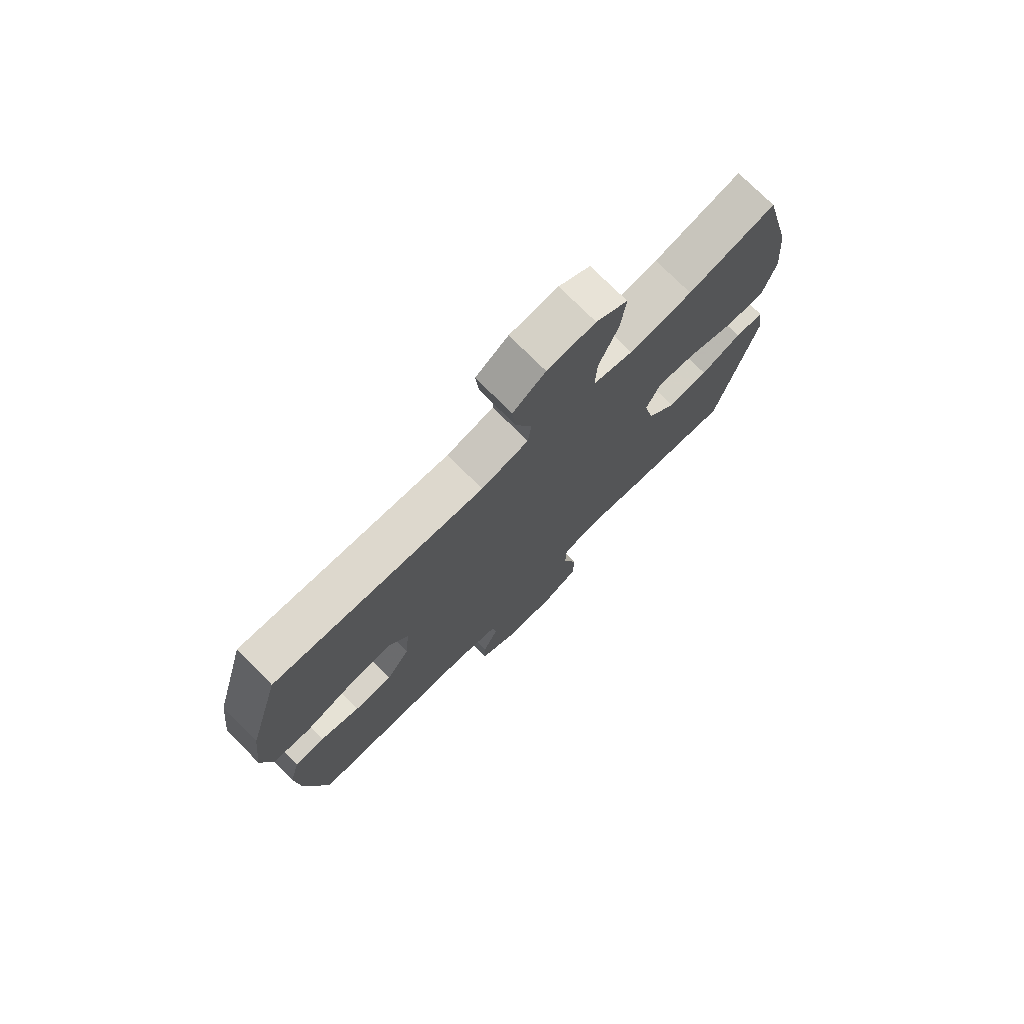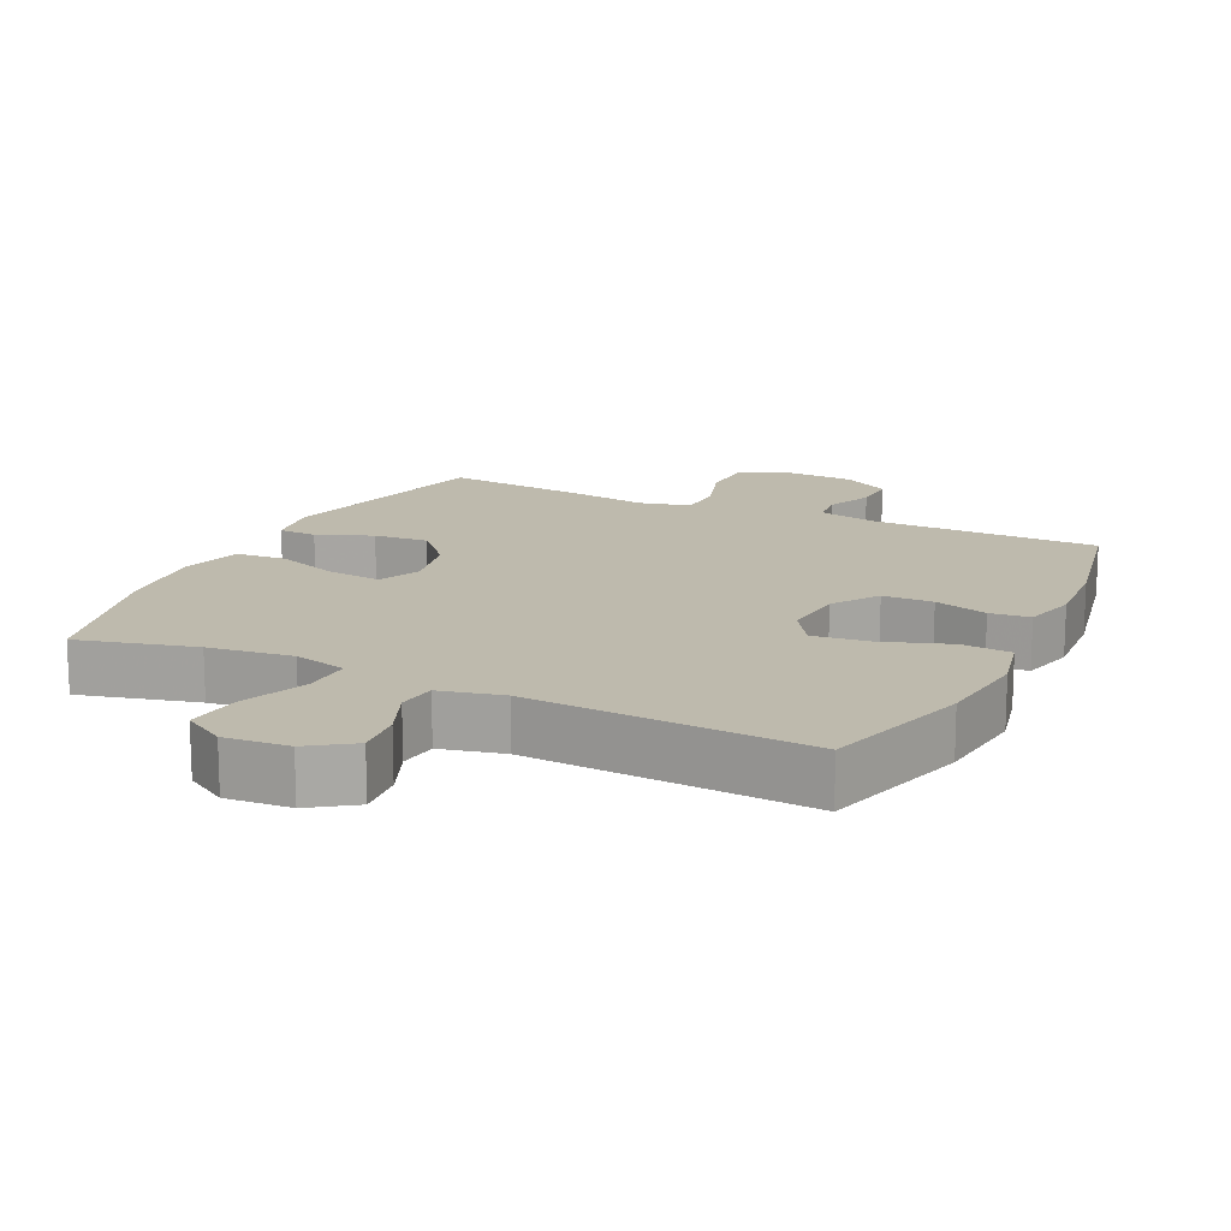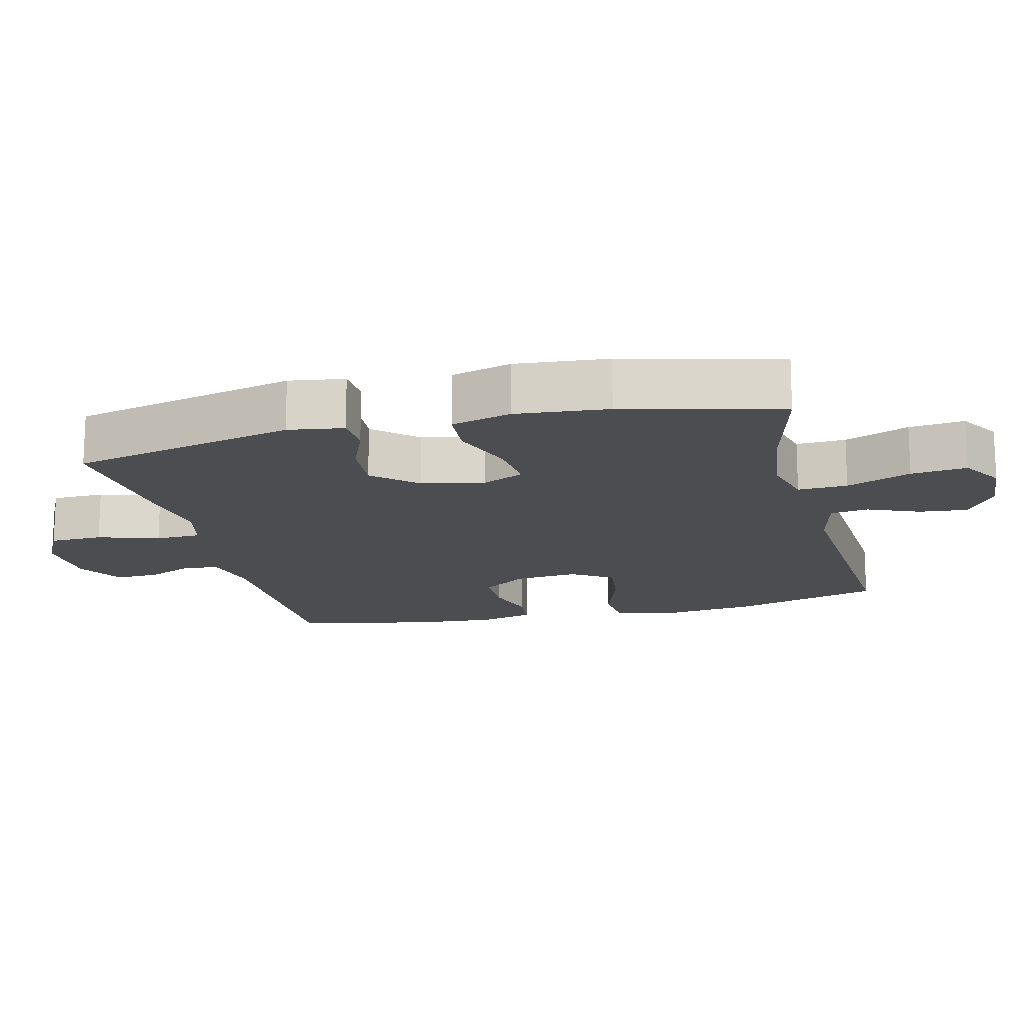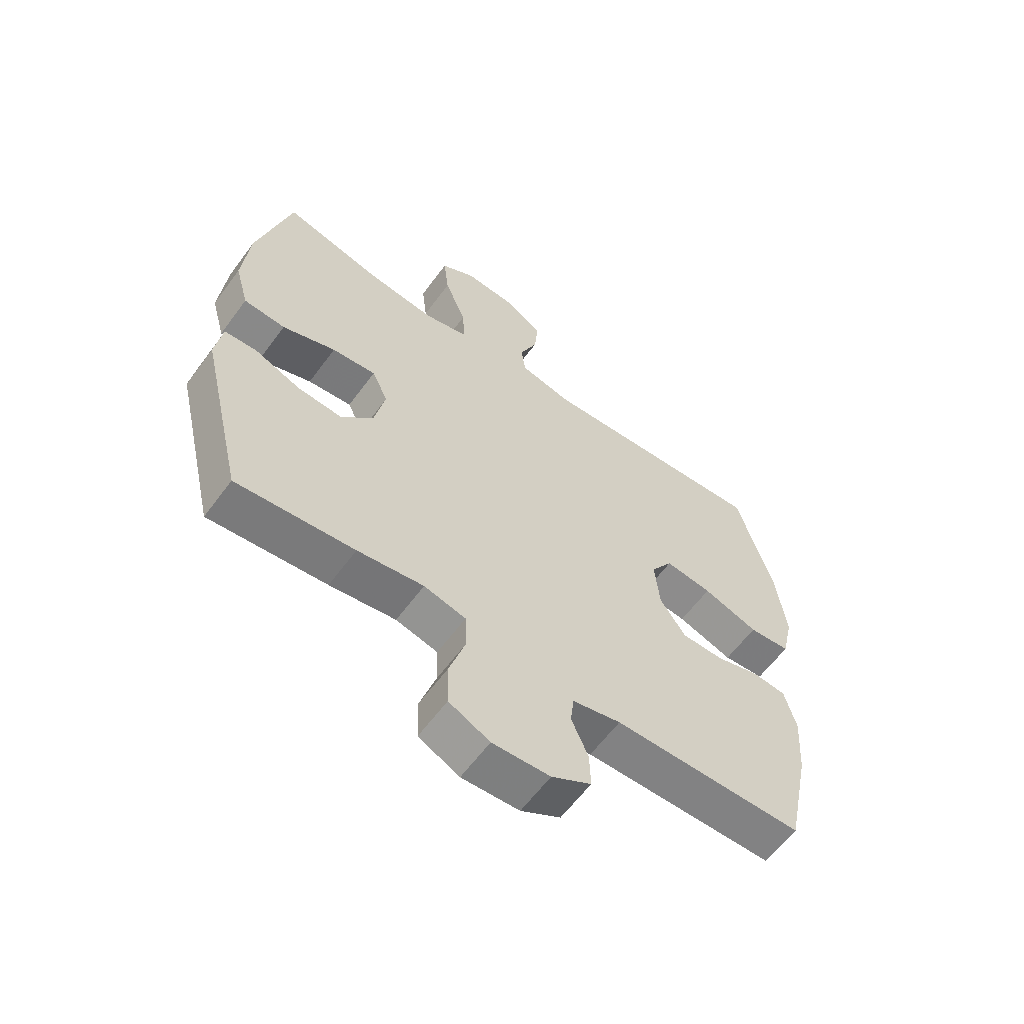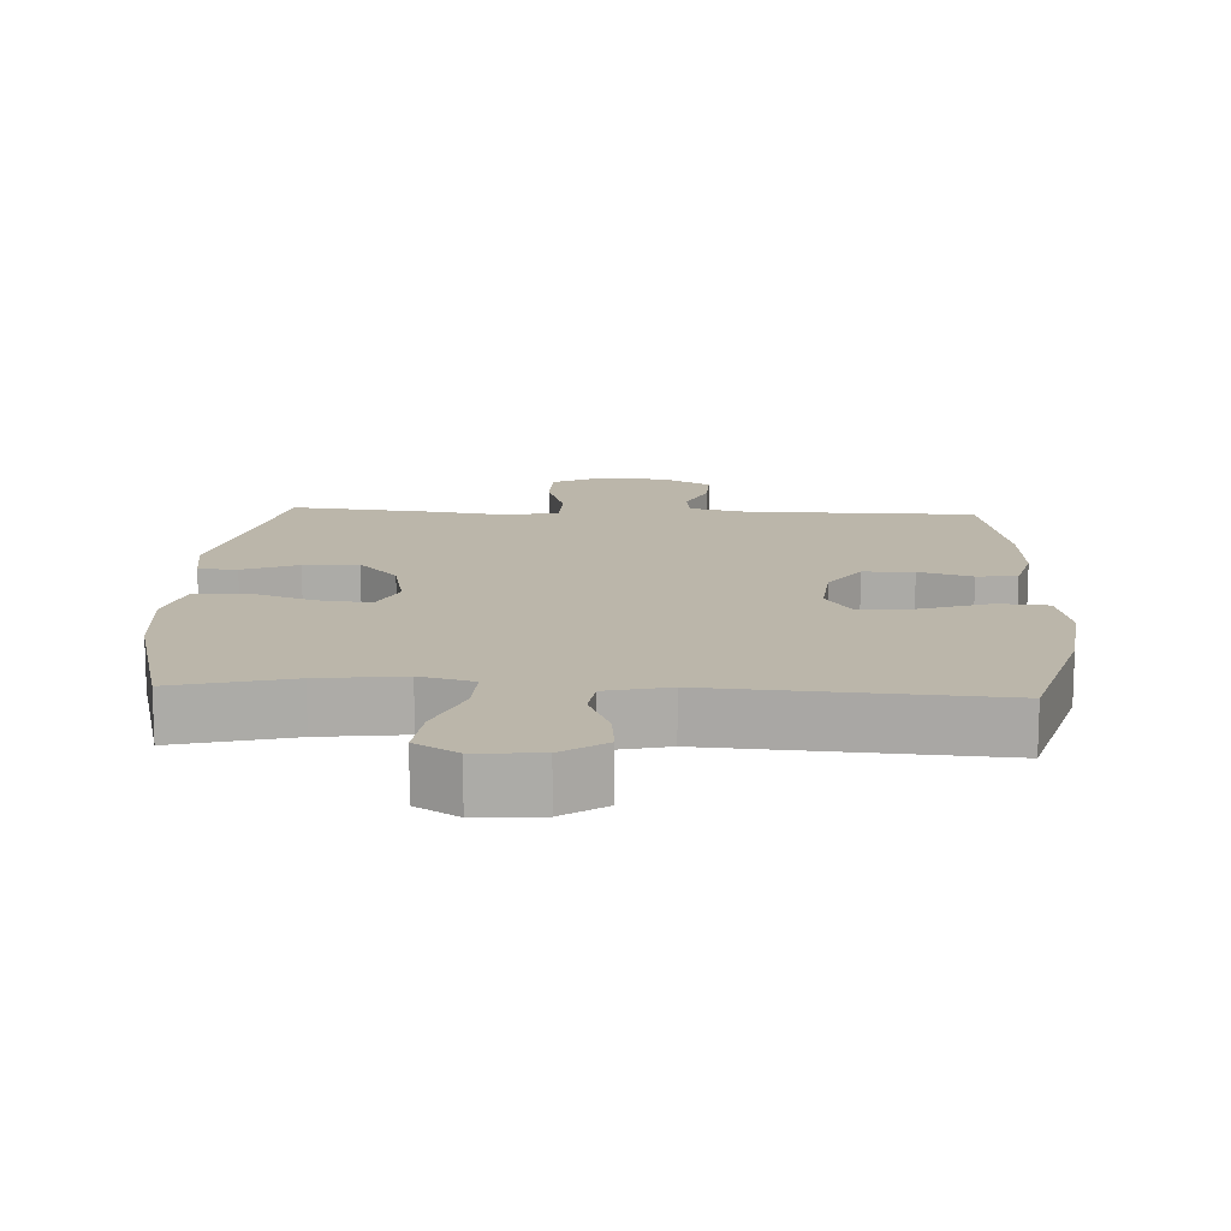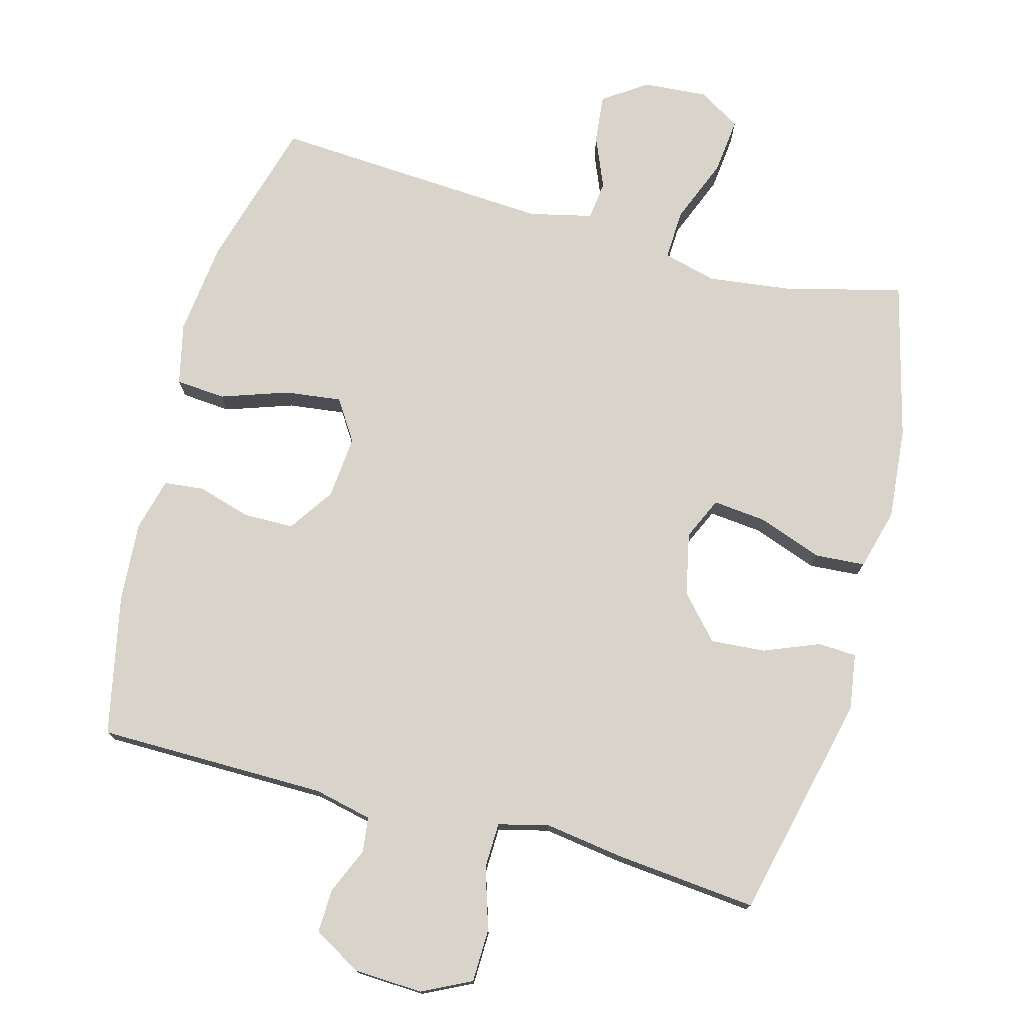
<metadata>
{"format":"obj","ext":"obj","renderer":"f3d","projection":"perspective","resolution":1024,"background":"white","views":[{"elev":75.2,"azim":135.1,"up":"+Z"},{"elev":15.4,"azim":25.5,"up":"+Y"},{"elev":-16.1,"azim":-76.2,"up":"+Y"},{"elev":-61.1,"azim":-36.3,"up":"+Z"},{"elev":13.9,"azim":2.9,"up":"+Y"},{"elev":75.7,"azim":-165.0,"up":"+Y"}]}
</metadata>
<code>
v -0.5 0.07 -0.5
v -0.577 0.07 -0.173
v -0.565 0.07 -0.092
v -0.509 0.07 -0.089
v -0.429 0.07 -0.121
v -0.35 0.07 -0.127
v -0.294 0.07 -0.065
v -0.275 0.07 0.026
v -0.303 0.07 0.087
v -0.38 0.07 0.079
v -0.473 0.07 0.045
v -0.546 0.07 0.05
v -0.57 0.07 0.138
v -0.558 0.07 0.272
v -0.5 0.07 0.5
v -0.331 0.07 0.457
v -0.209 0.07 0.442
v -0.132 0.07 0.462
v -0.135 0.07 0.534
v -0.173 0.07 0.628
v -0.182 0.07 0.709
v -0.121 0.07 0.746
v -0.028 0.07 0.739
v 0.035 0.07 0.696
v 0.028 0.07 0.626
v -0.003 0.07 0.551
v 0.004 0.07 0.495
v 0.095 0.07 0.474
v 0.5 0.07 0.5
v 0.562 0.07 0.284
v 0.578 0.07 0.148
v 0.558 0.07 0.059
v 0.486 0.07 0.053
v 0.389 0.07 0.086
v 0.307 0.07 0.096
v 0.269 0.07 0.037
v 0.277 0.07 -0.054
v 0.322 0.07 -0.12
v 0.395 0.07 -0.121
v 0.472 0.07 -0.098
v 0.53 0.07 -0.104
v 0.55 0.07 -0.181
v 0.542 0.07 -0.297
v 0.5 0.07 -0.5
v 0.168 0.07 -0.503
v 0.084 0.07 -0.522
v 0.078 0.07 -0.573
v 0.107 0.07 -0.64
v 0.109 0.07 -0.703
v 0.04 0.07 -0.743
v -0.06 0.07 -0.748
v -0.131 0.07 -0.713
v -0.133 0.07 -0.636
v -0.105 0.07 -0.547
v -0.107 0.07 -0.481
v -0.18 0.07 -0.463
v -0.295 0.07 -0.48
v -0.5 0 -0.5
v -0.577 0 -0.173
v -0.565 0 -0.092
v -0.509 0 -0.089
v -0.429 0 -0.121
v -0.35 0 -0.127
v -0.294 0 -0.065
v -0.275 0 0.026
v -0.303 0 0.087
v -0.38 0 0.079
v -0.473 0 0.045
v -0.546 0 0.05
v -0.57 0 0.138
v -0.558 0 0.272
v -0.5 0 0.5
v -0.331 0 0.457
v -0.209 0 0.442
v -0.132 0 0.462
v -0.135 0 0.534
v -0.173 0 0.628
v -0.182 0 0.709
v -0.121 0 0.746
v -0.028 0 0.739
v 0.035 0 0.696
v 0.028 0 0.626
v -0.003 0 0.551
v 0.004 0 0.495
v 0.095 0 0.474
v 0.5 0 0.5
v 0.562 0 0.284
v 0.578 0 0.148
v 0.558 0 0.059
v 0.486 0 0.053
v 0.389 0 0.086
v 0.307 0 0.096
v 0.269 0 0.037
v 0.277 0 -0.054
v 0.322 0 -0.12
v 0.395 0 -0.121
v 0.472 0 -0.098
v 0.53 0 -0.104
v 0.55 0 -0.181
v 0.542 0 -0.297
v 0.5 0 -0.5
v 0.168 0 -0.503
v 0.084 0 -0.522
v 0.078 0 -0.573
v 0.107 0 -0.64
v 0.109 0 -0.703
v 0.04 0 -0.743
v -0.06 0 -0.748
v -0.131 0 -0.713
v -0.133 0 -0.636
v -0.105 0 -0.547
v -0.107 0 -0.481
v -0.18 0 -0.463
v -0.295 0 -0.48
f 3 4 5
f 2 3 5
f 1 2 5
f 57 1 5
f 56 57 5
f 55 56 5 6
f 52 53 54
f 51 52 54
f 50 51 54
f 49 50 54
f 48 49 54
f 47 48 54
f 46 47 54 55
f 55 6 7
f 46 55 7
f 45 46 7
f 43 44 45
f 42 43 45
f 41 42 45
f 40 41 45
f 39 40 45
f 38 39 45
f 45 7 8
f 38 45 8
f 37 38 8
f 32 33 34
f 31 32 34
f 30 31 34
f 29 30 34
f 28 29 34
f 27 28 34 35
f 24 25 26
f 23 24 26
f 22 23 26
f 21 22 26
f 20 21 26
f 19 20 26
f 18 19 26 27
f 27 35 36
f 18 27 36
f 17 18 36
f 14 15 16
f 13 14 16
f 12 13 16
f 11 12 16
f 10 11 16
f 9 10 16 17
f 17 36 37
f 9 17 37
f 8 9 37
f 62 61 60
f 62 60 59
f 62 59 58
f 62 58 114
f 62 114 113
f 63 62 113 112
f 111 110 109
f 111 109 108
f 111 108 107
f 111 107 106
f 111 106 105
f 111 105 104
f 112 111 104 103
f 64 63 112
f 64 112 103
f 64 103 102
f 102 101 100
f 102 100 99
f 102 99 98
f 102 98 97
f 102 97 96
f 102 96 95
f 65 64 102
f 65 102 95
f 65 95 94
f 91 90 89
f 91 89 88
f 91 88 87
f 91 87 86
f 91 86 85
f 92 91 85 84
f 83 82 81
f 83 81 80
f 83 80 79
f 83 79 78
f 83 78 77
f 83 77 76
f 84 83 76 75
f 93 92 84
f 93 84 75
f 93 75 74
f 73 72 71
f 73 71 70
f 73 70 69
f 73 69 68
f 73 68 67
f 74 73 67 66
f 94 93 74
f 94 74 66
f 94 66 65
f 1 58 59 2
f 2 59 60 3
f 3 60 61 4
f 4 61 62 5
f 5 62 63 6
f 6 63 64 7
f 7 64 65 8
f 8 65 66 9
f 9 66 67 10
f 10 67 68 11
f 11 68 69 12
f 12 69 70 13
f 13 70 71 14
f 14 71 72 15
f 15 72 73 16
f 16 73 74 17
f 17 74 75 18
f 18 75 76 19
f 19 76 77 20
f 20 77 78 21
f 21 78 79 22
f 22 79 80 23
f 23 80 81 24
f 24 81 82 25
f 25 82 83 26
f 26 83 84 27
f 27 84 85 28
f 28 85 86 29
f 29 86 87 30
f 30 87 88 31
f 31 88 89 32
f 32 89 90 33
f 33 90 91 34
f 34 91 92 35
f 35 92 93 36
f 36 93 94 37
f 37 94 95 38
f 38 95 96 39
f 39 96 97 40
f 40 97 98 41
f 41 98 99 42
f 42 99 100 43
f 43 100 101 44
f 44 101 102 45
f 45 102 103 46
f 46 103 104 47
f 47 104 105 48
f 48 105 106 49
f 49 106 107 50
f 50 107 108 51
f 51 108 109 52
f 52 109 110 53
f 53 110 111 54
f 54 111 112 55
f 55 112 113 56
f 56 113 114 57
f 57 114 58 1

</code>
